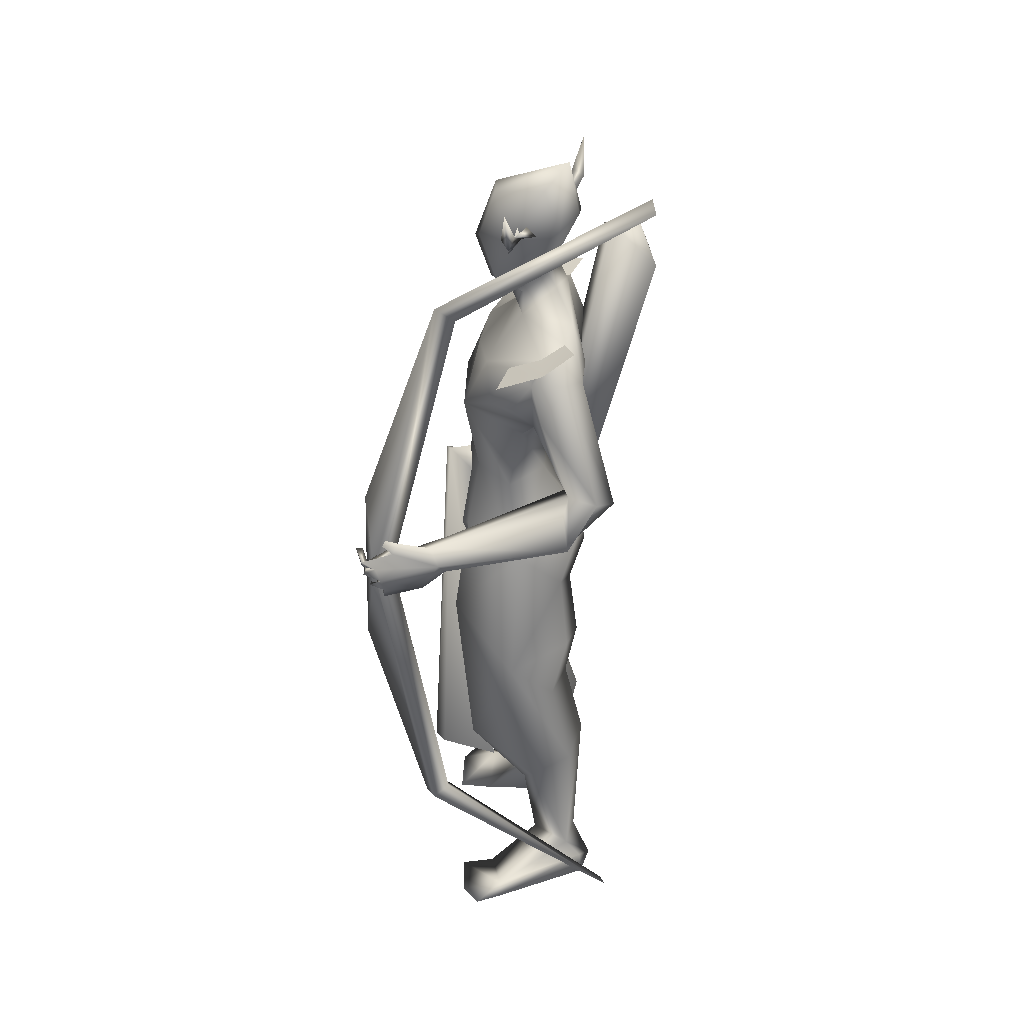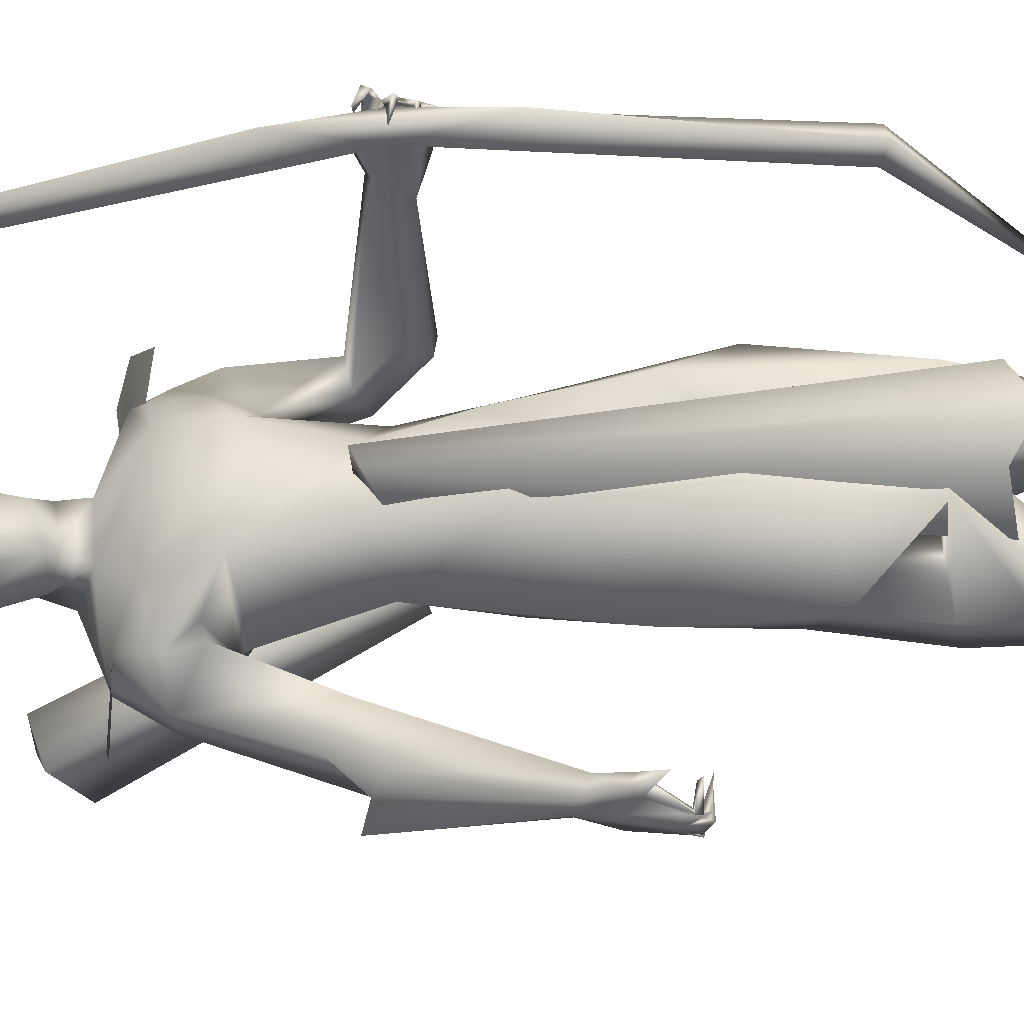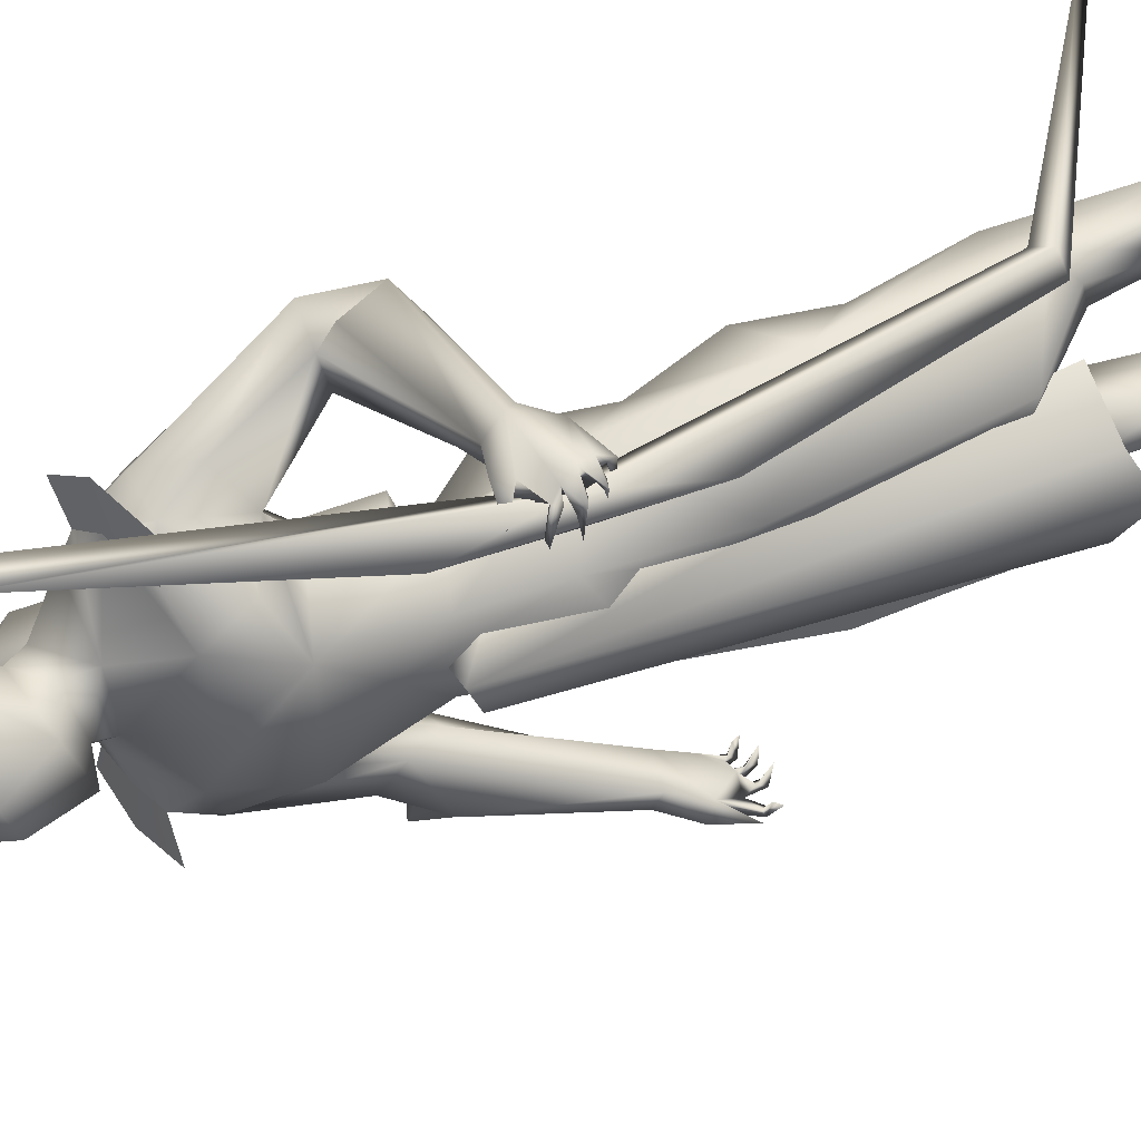
<metadata>
{"format":"obj","ext":"obj","renderer":"f3d","projection":"perspective","resolution":1024,"background":"white","views":[{"elev":32.4,"azim":-178.3,"up":"+Z"},{"elev":-28.3,"azim":96.1,"up":"+Y"},{"elev":46.8,"azim":65.5,"up":"+Y"}]}
</metadata>
<code>
o A4_Circle
v -0.06949 -0.07785 2.453
v -0.08887 -0.07044 2.502
v -0.08283 -0.1139 2.427
v -0.1138 -0.09999 2.523
v -0.1018 -0.06521 2.468
v -0.09197 -0.0691 2.466
v 0.000684 0.1349 2.451
v -0.01418 0.1408 2.502
v 0.01279 0.1714 2.425
v -0.01875 0.1819 2.524
v -0.01994 0.1431 2.481
v -0.03139 0.1476 2.472
v -0.04823 0.1745 2.524
v -0.07888 0.184 2.496
v -0.03295 0.1671 2.481
v -0.01454 0.3413 2.563
v 0.004411 0.3518 2.52
v 0.02773 0.331 2.548
v 0.01481 0.3984 2.655
v -0.1412 -0.05512 2.524
v -0.1247 -0.05803 2.481
v -0.1716 -0.04461 2.496
v -0.1891 -0.2192 2.563
v -0.2093 -0.2273 2.52
v -0.2299 -0.2037 2.548
v -0.2255 -0.2722 2.655
v 0.04724 -0.6461 1.07
v 0.03447 -0.6147 1.055
v -0.008177 -0.576 1.121
v -0.01513 -0.5874 1.267
v 0.07041 -0.5919 1.246
v -0.01204 -0.6241 1.051
v -0.022 -0.6303 1.047
v -0.0403 -0.6077 1.176
v 0.02546 -0.6012 1.267
v 0.1374 -0.6023 1.164
v 0.111 -0.6094 1.132
v 0.1189 -0.5617 1.142
v 0.1843 -0.589 1.076
v 0.08497 -0.6323 1.064
v 0.01426 -0.6007 1.069
v 0.007332 -0.6348 1.077
v 0.1431 -0.5948 1.034
v 0.1609 -0.5929 1.02
v 0.1111 -0.6475 1.026
v 0.1189 -0.6361 1.044
v 0.1289 -0.6527 1.039
v 0.08772 -0.5557 1.006
v 0.06242 -0.6243 1.019
v 0.08125 -0.6307 1.011
v 0.07331 -0.6218 1.033
v 0.01246 -0.6437 1.033
v 0.03534 -0.557 1.01
v 0.02876 -0.6263 1.008
v 0.02899 -0.6161 1.03
v -0.01065 -0.582 1.043
v -0.01813 -0.5818 1.023
v -0.01022 -0.6402 1.031
v -0.01415 -0.531 1.205
v 0.07865 -0.5431 1.225
v 0.01286 -0.1439 1.596
v 0.1191 -0.0395 1.643
v -0.09681 -0.03706 1.671
v 0.1578 -0.09488 1.901
v -0.1021 -0.1518 2.189
v -0.2077 -0.1178 1.907
v -0.04078 -0.202 1.878
v -0.07266 -0.3375 1.598
v 0.005254 -0.2033 1.957
v -0.0564 -0.05582 2.287
v -0.1406 -0.01186 2.346
v -0.1652 -0.02653 2.649
v -0.01881 -0.02183 2.191
v -0.1804 -0.03202 2.258
v -0.2367 -0.231 2.054
v 0.008302 -0.2184 2.137
v -0.1014 -0.2472 2.163
v 0.0379 -0.2406 2.035
v -0.07596 -0.2 1.915
v 0.06787 -0.1905 1.961
v -0.1909 -0.2173 2.181
v 0.2278 -0.06959 0.7507
v 0.06527 -0.2459 0.7573
v 0.2518 -0.04902 0.961
v 0.1151 0.09806 0.7943
v -0.1723 -0.02715 0.7835
v -0.1472 -0.1102 1.193
v -0.1282 -0.1729 0.8327
v -0.07964 0.08264 0.8908
v 0.2097 -0.08911 0.5573
v 0.03291 -0.2558 0.5567
v -0.1744 -0.2055 0.5375
v 0.1291 0.09875 0.5603
v -0.1219 0.1097 0.5774
v -0.2418 -0.02349 0.5808
v -0.01258 -0.1595 0.3651
v -0.05889 -0.2204 0.3832
v -0.05169 -0.06235 0.3282
v -0.1961 -0.09218 0.2921
v -0.1916 -0.1153 0.05601
v 0.01892 -0.226 1.102
v -0.1945 0.04998 1.139
v 0.1761 -0.04414 1.372
v 0.09975 0.1004 1.066
v -0.2249 -0.07131 1.375
v -0.09558 0.1097 1.071
v -0.02057 -0.165 0.08495
v 0.08128 -0.3202 -0.02151
v -0.183 -0.2041 0.06007
v -0.08416 -0.2199 0.07755
v -0.05869 -0.1103 0.1073
v 0.2062 -0.2943 -0.02901
v -0.1083 -0.2154 0.006472
v -0.1533 -0.3743 1.609
v -0.04147 -0.4278 1.739
v 0.01441 -0.4925 1.608
v -0.1237 -0.4855 1.65
v -0.02854 -0.5565 1.239
v -0.05964 -0.5119 1.648
v -0.1689 -0.3153 1.851
v -0.01076 -0.3244 1.685
v -0.1817 -0.2104 1.961
v -0.03893 -0.3366 2.025
v -0.1542 -0.32 2.04
v -0.2201 -0.01644 2.51
v -0.21 -0.0691 -0.05341
v -0.2529 -0.1263 -0.04896
v -0.1031 -0.1348 -0.05055
v -0.2155 -0.2098 -0.06568
v 0.2091 -0.1416 -0.04492
v 0.1486 -0.3818 -0.03366
v 0.09955 -0.1323 -0.04581
v 0.399 0.7353 1.55
v 0.329 0.6653 1.517
v 0.3604 0.6586 1.644
v 0.1973 0.6889 1.56
v 0.2675 0.6995 1.505
v 0.2178 0.7026 1.588
v 0.256 0.6264 1.535
v 0.34 0.6955 1.668
v 0.2876 0.6267 1.614
v 0.3609 0.7006 1.632
v 0.438 0.6781 1.682
v 0.4167 0.7204 1.584
v 0.3848 0.6873 1.524
v 0.3888 0.7317 1.515
v 0.4598 0.6635 1.631
v 0.482 0.6646 1.631
v 0.4572 0.7198 1.597
v 0.457 0.7301 1.618
v 0.4403 0.7158 1.614
v 0.4576 0.6297 1.565
v 0.456 0.7062 1.556
v 0.441 0.6995 1.549
v 0.4447 0.6795 1.571
v 0.4262 0.7025 1.564
v 0.4321 0.6339 1.519
v 0.4156 0.7021 1.507
v 0.4376 0.6997 1.513
v 0.415 0.697 1.523
v 0.395 0.714 1.498
v 0.3977 0.6575 1.483
v 0.3923 0.7138 1.478
v 0.383 0.6966 1.492
v 0.2026 0.6352 1.544
v 0.2433 0.6753 1.641
v 0.1488 0.1906 1.429
v -0.2457 0.1827 1.429
v 0.1107 0.1548 1.643
v 0.004324 0.2423 1.614
v 0.07919 0.2216 2.073
v -0.2411 0.2332 2.082
v -0.199 0.2302 2.215
v -0.2175 0.0562 1.429
v -0.1117 0.1255 1.621
v -0.2544 0.06059 1.289
v -0.1117 0.1709 1.755
v 0.1098 0.04693 2.061
v 0.1292 0.05735 1.755
v 0.1911 0.06577 1.354
v -0.03583 0.2938 1.842
v -0.2292 0.05385 2.038
v -0.07262 0.4682 1.61
v -0.005689 0.3127 1.946
v -0.06939 0.3961 2.075
v -0.03764 0.1386 2.284
v -0.1424 0.1299 2.299
v 0.008149 0.02169 2.251
v -0.1131 0.1295 2.35
v 0.05611 0.07375 2.599
v -0.1033 0.1643 2.641
v -0.1792 0.08372 2.706
v -0.03519 0.1408 2.205
v -0.2271 0.3108 1.975
v 0.003801 0.3242 2.103
v -0.09973 0.3729 2.16
v 0.06512 0.2961 1.958
v -0.07566 0.3328 1.895
v -0.1732 0.3272 2.189
v 0.1387 0.2467 0.5557
v -0.1504 0.3068 0.7863
v -0.197 0.1465 0.7729
v 0.1951 0.2215 1.108
v -0.006925 0.3928 0.9342
v 0.09204 0.05632 0.8287
v -0.2349 0.1041 0.9271
v -0.1988 0.2934 0.9909
v -0.08889 0.02573 0.836
v -0.2161 0.3102 0.4919
v 0.09576 0.05765 0.5636
v -0.1293 0.02822 0.5838
v -0.05139 0.2772 0.3683
v -0.1961 0.1704 0.311
v -0.2589 0.1691 0.5311
v -0.08354 0.3403 0.4286
v -0.2099 0.313 0.07611
v -0.08929 0.1745 0.3256
v -0.09128 0.2296 0.08211
v -0.2376 0.2313 0.1024
v -0.02828 0.3117 1.36
v -0.2059 0.1142 1.162
v 0.1107 0.08081 1.172
v -0.174 0.2176 1.201
v -0.1212 0.05959 1.181
v 0.03506 0.4314 -0.02938
v -0.225 0.2014 0.0273
v 0.07225 0.2565 -0.0734
v -0.2625 0.2817 -0.01783
v -0.3397 0.51 1.715
v -0.2852 0.5726 1.742
v -0.1761 0.6009 1.713
v -0.1709 0.5491 1.549
v -0.1829 0.4398 1.723
v -0.193 0.6424 1.613
v -0.1935 0.5273 1.744
v -0.1382 0.4803 1.552
v -0.232 0.362 2.077
v -0.2901 0.438 1.699
v -0.2874 0.3876 1.867
v -0.1746 0.4181 2.088
v -0.1024 0.4607 1.976
v 0.1076 0.04581 2.442
v -0.1517 0.1844 2.513
v -0.2133 0.094 2.536
v -0.2508 0.1576 -0.07148
v 0.1721 0.4348 -0.05775
v -0.2991 0.2095 -0.06489
v -0.1533 0.2353 -0.07468
v -0.2693 0.3038 -0.07599
v 0.1175 0.5066 -0.05661
v 0.1797 0.2833 -0.06744
v 0.02959 0.4682 -0.05682
v 0.1754 0.6091 1.651
v -0.06931 -0.1014 2.487
v 0.02147 0.1563 2.485
v 0.01829 0.05237 0.5302
v 0.2276 0.02939 1.64
v 0.1345 0.1209 1.6
v 0.1209 0.0603 1.665
v 0.2126 0.08674 1.665
v 0.1369 -0.005854 1.607
v 0.2902 0.05404 0.3815
v 0.06495 0.2187 0.4259
v 0.2496 0.1751 0.4457
v 0.07146 -0.1081 0.4327
v 0.2541 -0.05289 0.4504
v 0.1563 0.1981 1.904
v 0.07992 -0.1136 2.086
v -0.07957 -0.5789 1.668
v 0.04736 -0.3334 2.128
v -0.1068 -0.3741 2.165
v -0.233 -0.3318 2.19
v 0.04002 0.4312 2.083
v -0.1059 0.4999 2.166
v -0.204 0.4351 2.212
v 0.4233 0.6995 1.563
v 0.3671 0.6597 1.562
v 0.4569 0.6549 1.302
v 0.4437 0.6557 1.817
v 0.4175 0.6149 1.562
v 0.2503 0.711 0.6376
v 0.2789 0.6566 0.6254
v 0.2108 0.6777 2.482
v 0.2311 0.6239 0.6493
v 0.1715 0.6279 2.463
v 0.2025 0.6783 0.6616
v 0.1501 0.684 2.445
v -0.4224 0.7334 2.809
v -0.3316 0.6744 0.2438
v -0.4128 0.678 2.834
v -0.346 0.728 0.2619
v -0.1473 0.08891 1.643
v -0.1257 -0.03114 1.602
v -0.2485 -0.04002 1.564
v -0.4515 -0.3253 2.265
v -0.2699 0.08002 1.605
v -0.4777 -0.1479 2.248
v -0.3293 -0.1801 2.384
v -0.3024 -0.3198 2.332
v -0.4165 -0.2261 2.383
v 0.05605 -0.0288 2.598
v 0.07059 -0.06681 2.45
v 0.07294 -0.03039 2.263
v 0.0531 0.09812 2.313
v 0.1243 -0.0254 2.411
f 70 188 303
f 305 242 190
f 190 242 255
f 303 242 305
f 305 302 303
f 254 302 301
f 302 254 303
f 254 70 303
f 303 188 304
f 186 304 188
f 305 301 302
f 255 242 304
f 303 304 242
f 301 305 190
f 189 304 186
f 189 187 71
f 5 1 3
f 4 5 3
f 2 4 6
f 6 4 3
f 1 6 3
f 7 12 9
f 10 11 9
f 10 8 11
f 12 10 9
f 13 14 15
f 38 37 47
f 34 118 59
f 34 30 118
f 34 32 33
f 35 36 31
f 37 40 47
f 35 34 27
f 60 31 36
f 52 42 55
f 59 28 29
f 59 38 28
f 34 59 29
f 37 36 35
f 39 36 37
f 47 40 45
f 43 46 47
f 40 27 50
f 48 51 50
f 49 51 48
f 48 50 49
f 54 55 27
f 53 55 54
f 52 55 53
f 53 54 52
f 42 33 58
f 58 32 42
f 57 56 58
f 57 58 33
f 27 28 51
f 42 41 28
f 60 38 59
f 64 67 61
f 66 182 63
f 177 175 63
f 182 75 74
f 123 124 117
f 182 66 75
f 81 74 75
f 81 124 123
f 78 80 64
f 188 70 73
f 71 74 73
f 67 79 66
f 124 81 75
f 64 80 79
f 78 76 123
f 256 94 93
f 100 99 98
f 96 97 107
f 98 96 111
f 100 111 128
f 100 109 92
f 92 109 110
f 132 108 130
f 129 126 128
f 129 127 126
f 131 112 108
f 131 129 112
f 111 107 132
f 113 131 108
f 122 79 68
f 112 132 130
f 112 128 132
f 129 109 127
f 117 119 115
f 121 115 116
f 115 119 116
f 114 117 120
f 69 121 79
f 121 69 123
f 145 146 160
f 165 136 137
f 138 137 136
f 142 150 144
f 138 133 137
f 142 135 151
f 142 151 150
f 134 164 145
f 139 156 135
f 134 139 137
f 138 140 142
f 135 141 139
f 140 141 135
f 140 135 143
f 163 146 161
f 149 144 150
f 148 147 149
f 149 147 151
f 156 155 144
f 153 133 144
f 153 154 133
f 152 155 154
f 152 153 155
f 154 155 156
f 159 133 160
f 159 146 133
f 157 160 158
f 162 164 163
f 162 163 161
f 133 156 160
f 146 145 161
f 141 165 139
f 175 177 181
f 170 181 267
f 74 173 172
f 182 194 177
f 197 195 171
f 173 199 237
f 182 172 194
f 199 196 185
f 240 241 230
f 238 239 237
f 73 193 188
f 187 189 193
f 186 188 193
f 172 237 194
f 184 185 197
f 267 181 198
f 226 218 217
f 216 215 218
f 209 216 214
f 216 228 247
f 248 218 226
f 212 217 218
f 226 213 219
f 225 246 250
f 246 225 251
f 250 246 252
f 252 225 250
f 246 251 252
f 228 216 225
f 225 218 227
f 249 228 252
f 247 245 226
f 234 230 235
f 198 241 185
f 236 238 229
f 233 238 183
f 230 234 232
f 240 230 229
f 253 141 166
f 185 241 240
f 238 198 194
f 233 235 198
f 91 90 94
f 11 7 9
f 22 20 21
f 34 29 32
f 45 40 46
f 42 52 27
f 34 35 30
f 36 38 60
f 39 37 38
f 38 36 39
f 43 44 45
f 43 47 44
f 43 45 46
f 44 47 45
f 49 27 51
f 50 51 40
f 50 27 49
f 52 54 27
f 56 57 33
f 56 32 58
f 56 33 32
f 40 51 28
f 32 41 42
f 67 63 61
f 66 63 67
f 76 78 268
f 80 69 79
f 64 62 179
f 77 123 76
f 120 122 114
f 79 121 68
f 187 74 71
f 66 122 75
f 69 80 78
f 112 129 128
f 127 109 100
f 132 128 111
f 110 108 107
f 110 113 108
f 126 100 128
f 110 109 113
f 126 127 100
f 113 129 131
f 120 124 75
f 69 78 123
f 75 122 120
f 113 109 129
f 165 137 139
f 164 137 163
f 137 164 134
f 149 151 144
f 140 138 166
f 140 166 141
f 143 135 142
f 140 143 142
f 147 148 150
f 147 150 151
f 148 149 150
f 133 154 156
f 155 153 144
f 153 152 154
f 146 159 158
f 160 157 159
f 159 157 158
f 164 162 161
f 145 160 156
f 161 145 164
f 194 181 177
f 197 198 184
f 267 179 169
f 196 195 185
f 267 197 171
f 199 240 237
f 181 194 198
f 209 215 216
f 219 213 214
f 249 252 248
f 245 249 248
f 247 249 245
f 247 226 219
f 227 218 248
f 216 218 225
f 252 227 248
f 245 248 226
f 228 249 247
f 183 238 236
f 230 241 235
f 239 194 237
f 198 238 233
f 141 253 165
f 119 117 269
f 4 2 5
f 2 6 5
f 6 1 5
f 8 10 12
f 11 8 12
f 7 11 12
f 46 38 47
f 35 27 40
f 37 35 40
f 34 33 42
f 27 34 42
f 42 28 55
f 28 41 29
f 41 32 29
f 38 46 40
f 28 38 40
f 55 28 27
f 62 64 61
f 182 177 63
f 115 123 117
f 77 81 123
f 268 78 64
f 70 71 73
f 79 122 66
f 67 64 79
f 111 100 98
f 97 110 107
f 96 107 111
f 99 100 92
f 97 92 110
f 108 112 130
f 107 108 132
f 114 122 68
f 117 124 120
f 115 121 123
f 146 158 160
f 138 142 144
f 133 138 144
f 133 146 137
f 146 163 137
f 139 134 156
f 134 145 156
f 156 144 135
f 144 151 135
f 170 175 181
f 169 170 267
f 182 74 172
f 172 173 237
f 240 199 185
f 229 238 237
f 189 186 193
f 185 195 197
f 197 267 198
f 213 226 217
f 215 212 218
f 216 219 214
f 219 216 247
f 225 227 251
f 251 227 252
f 228 225 252
f 231 234 235
f 184 198 185
f 232 236 229
f 229 230 232
f 237 240 229
f 239 238 194
f 235 241 198
f 101 83 82
f 106 224 104
f 106 102 176
f 88 83 101
f 103 84 85
f 86 88 87
f 85 89 106
f 89 86 106
f 90 91 97
f 99 94 256
f 93 94 89
f 93 90 96
f 92 95 99
f 95 94 99
f 87 105 102
f 204 203 200
f 207 201 202
f 222 205 203
f 223 207 206
f 224 208 205
f 221 206 208
f 213 217 210
f 212 200 217
f 215 200 212
f 205 210 200
f 213 211 214
f 201 209 202
f 205 208 211
f 208 202 214
f 204 200 215
f 85 82 90
f 83 88 91
f 94 95 89
f 95 92 88
f 201 204 209
f 82 83 90
f 257 261 265
f 263 258 260
f 101 84 103
f 87 88 101
f 207 223 204
f 84 82 85
f 91 92 97
f 203 205 200
f 207 204 201
f 176 221 224
f 206 202 208
f 262 257 266
f 84 101 82
f 224 222 104
f 224 106 176
f 104 103 85
f 102 86 87
f 104 85 106
f 86 102 106
f 96 90 97
f 98 99 93
f 99 256 93
f 85 93 89
f 98 93 96
f 206 207 202
f 221 223 206
f 222 224 205
f 224 221 208
f 211 213 210
f 200 210 217
f 209 214 202
f 210 205 211
f 211 208 214
f 93 85 90
f 88 92 91
f 95 86 89
f 86 95 88
f 204 215 209
f 83 91 94
f 90 83 94
f 266 257 265
f 264 263 260
f 175 174 105
f 63 105 61
f 62 103 179
f 103 104 222
f 105 101 61
f 220 170 169
f 168 175 220
f 175 168 174
f 174 168 176
f 169 179 167
f 168 223 221
f 220 203 204
f 223 220 204
f 167 203 220
f 260 259 261
f 260 258 259
f 260 257 262
f 62 61 103
f 105 174 176
f 103 222 180
f 102 105 176
f 105 87 101
f 61 101 103
f 167 180 222
f 167 222 203
f 168 220 223
f 63 175 105
f 103 180 179
f 167 220 169
f 175 170 220
f 179 180 167
f 176 168 221
f 257 260 261
f 264 260 262
f 15 14 16
f 18 17 19
f 23 20 22
f 16 18 19
f 25 22 21
f 25 24 26
f 21 23 24
f 23 25 26
f 125 71 70
f 65 268 73
f 74 65 73
f 244 189 125
f 268 65 77
f 74 81 77
f 118 30 117
f 119 35 31
f 121 60 68
f 60 59 68
f 68 118 114
f 60 116 31
f 192 244 125
f 72 125 254
f 254 301 72
f 187 173 74
f 73 178 171
f 196 193 171
f 173 193 199
f 253 166 235
f 192 191 243
f 234 231 166
f 255 191 190
f 192 190 191
f 190 192 301
f 234 138 136
f 236 165 183
f 136 165 232
f 243 255 304
f 243 191 255
f 267 178 268
f 64 179 267
f 274 196 195
f 119 269 35
f 117 30 269
f 199 196 274
f 76 77 271
f 271 77 81
f 286 277 281
f 280 278 279
f 287 277 280
f 288 287 285
f 278 280 282
f 286 281 291
f 281 276 282
f 280 277 286
f 283 276 277
f 285 280 283
f 291 281 282
f 284 286 291
f 293 292 298
f 285 283 290
f 283 288 290
f 293 299 294
f 292 296 298
f 294 295 296
f 296 292 293
f 298 297 300
f 299 298 300
f 295 299 300
f 18 15 17
f 14 13 16
f 17 16 19
f 21 20 23
f 24 23 26
f 16 13 15
f 268 178 73
f 118 68 59
f 60 121 116
f 269 30 35
f 192 72 301
f 187 193 173
f 244 243 189
f 253 235 233
f 253 233 183
f 183 165 253
f 234 136 232
f 235 166 231
f 165 236 232
f 171 178 267
f 278 276 279
f 279 276 283
f 283 287 288
f 282 284 289
f 300 297 295
f 17 15 16
f 25 23 22
f 24 25 21
f 254 125 70
f 189 71 125
f 76 268 77
f 65 74 77
f 114 118 117
f 116 119 31
f 72 192 125
f 193 73 171
f 195 196 171
f 193 196 199
f 244 192 243
f 138 234 166
f 189 243 304
f 64 267 268
f 273 274 195
f 275 199 274
f 270 76 271
f 272 271 81
f 277 276 281
f 285 287 280
f 290 288 285
f 280 284 282
f 276 278 282
f 284 280 286
f 287 283 277
f 280 279 283
f 289 291 282
f 289 284 291
f 299 293 298
f 299 295 294
f 296 297 298
f 295 297 296
f 294 296 293
f 18 16 15

</code>
